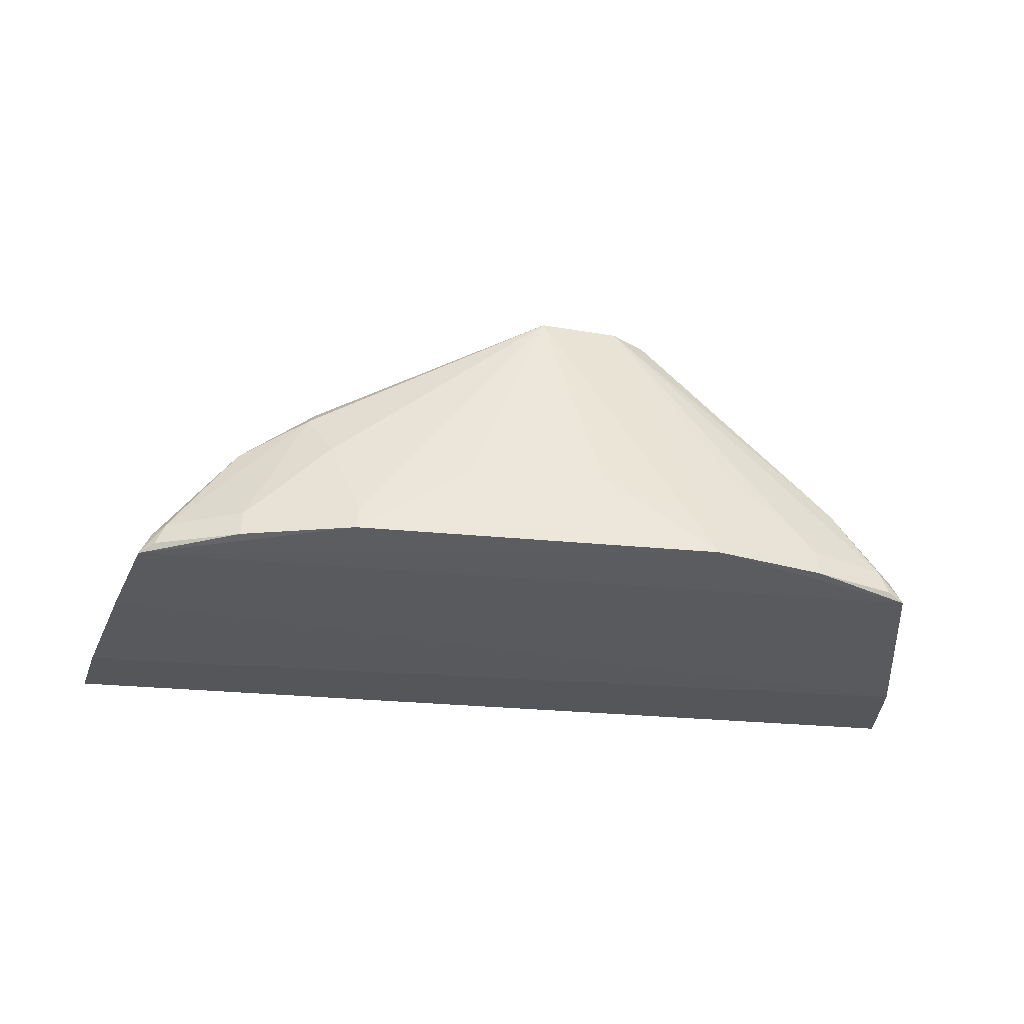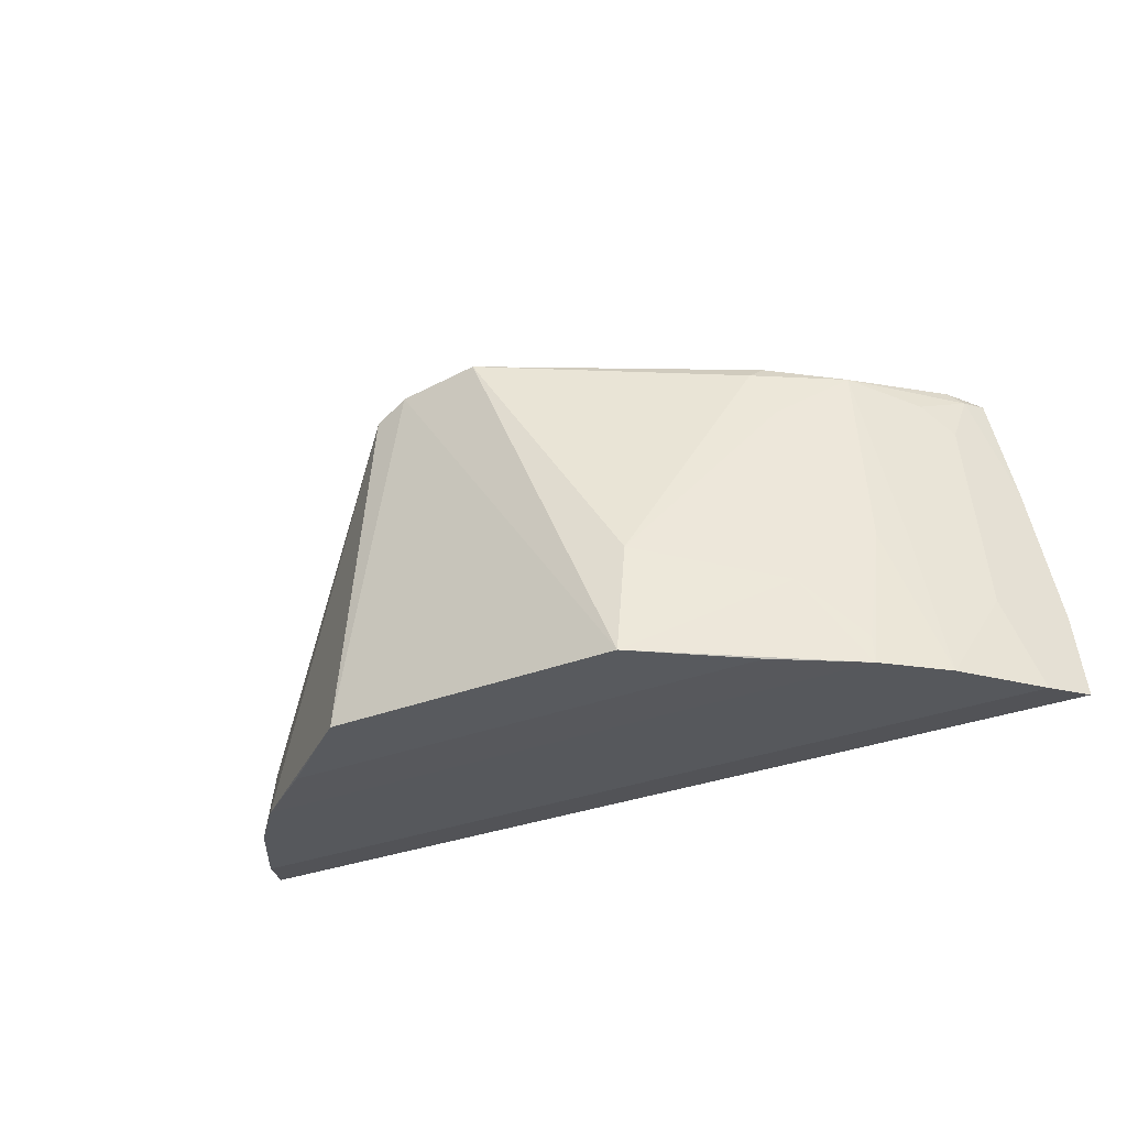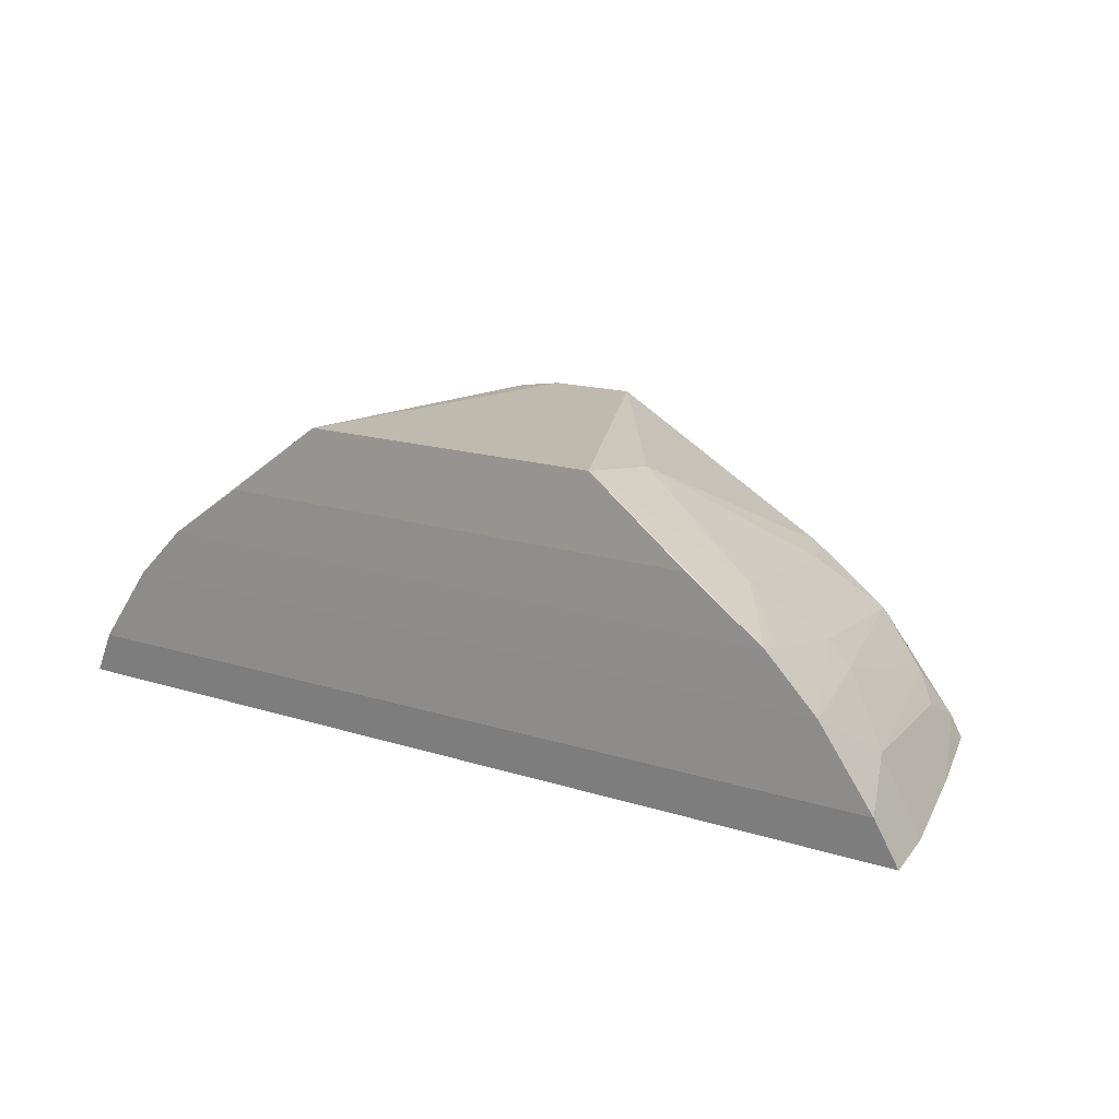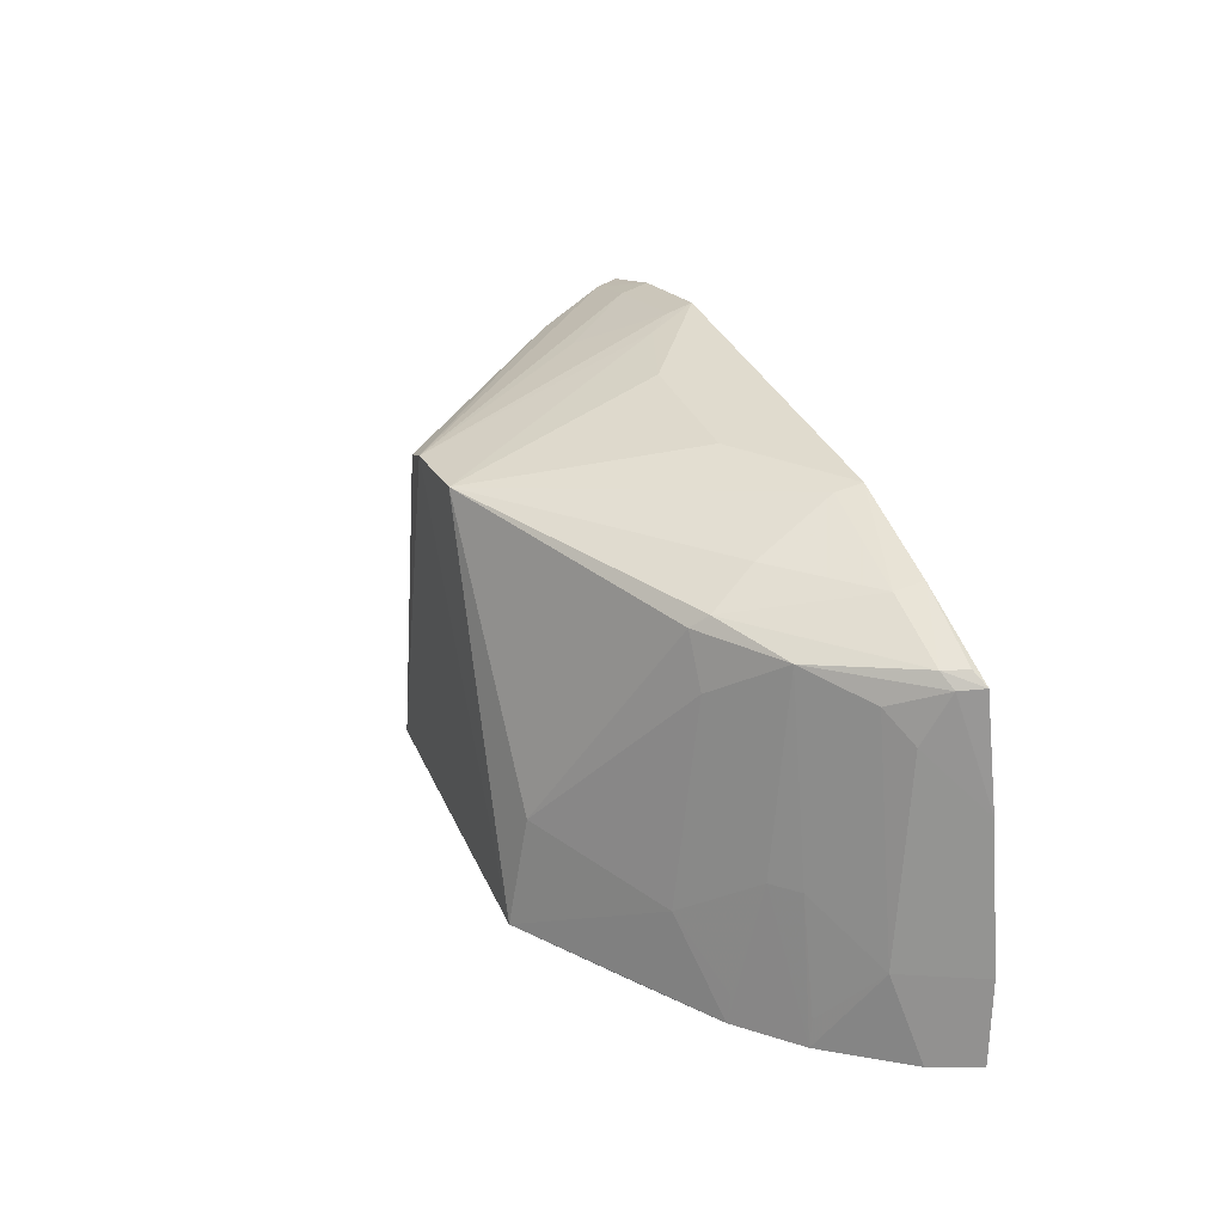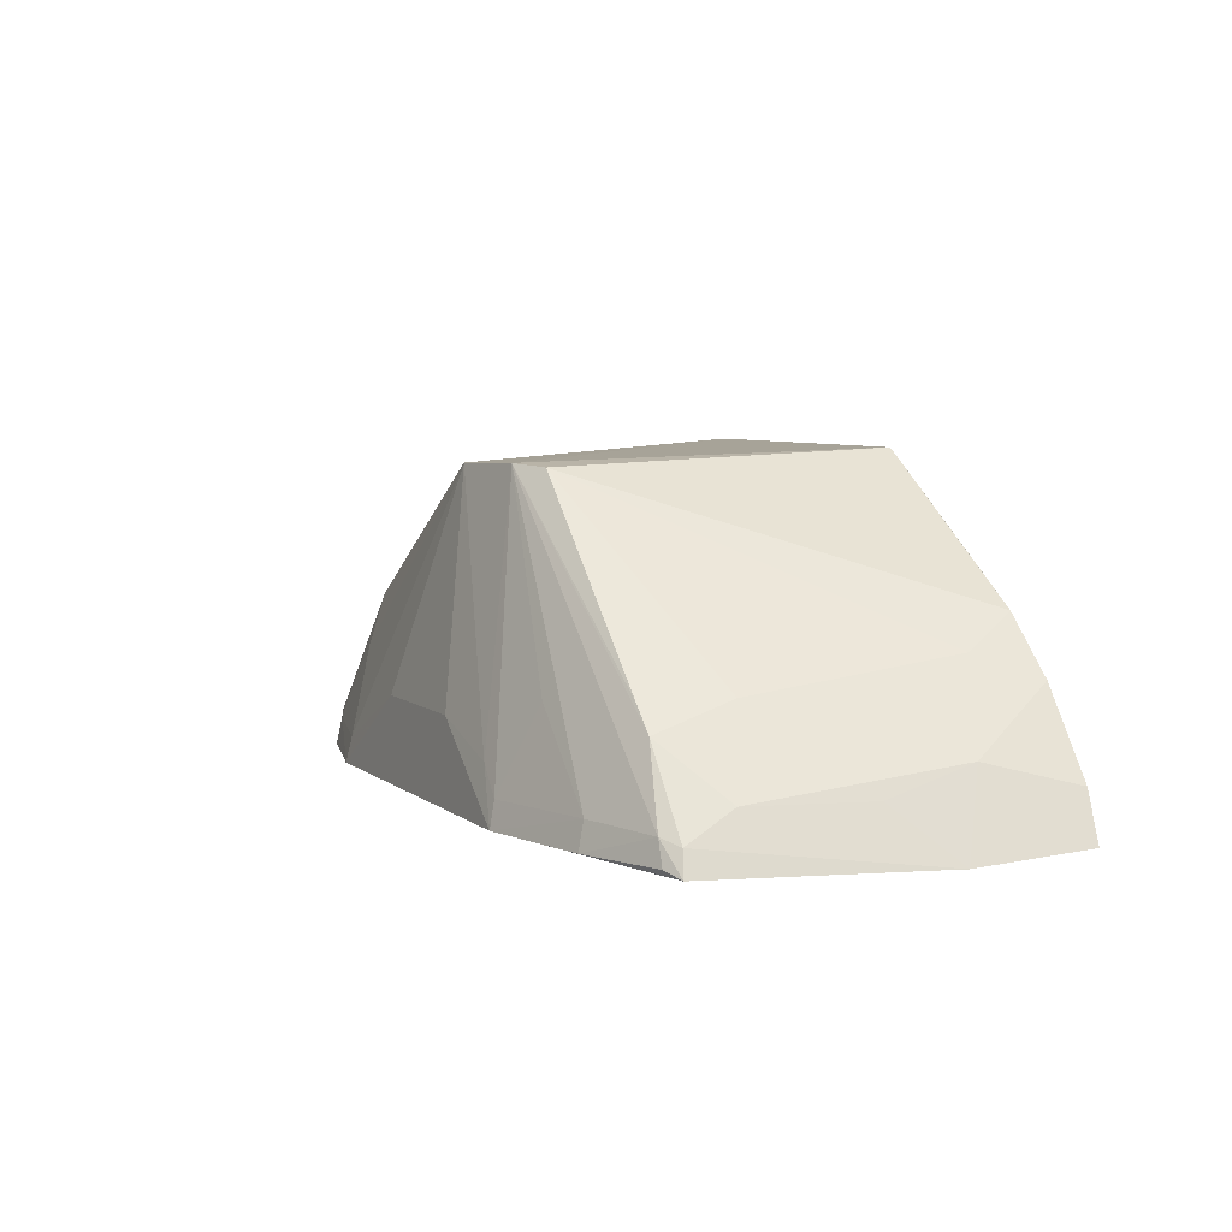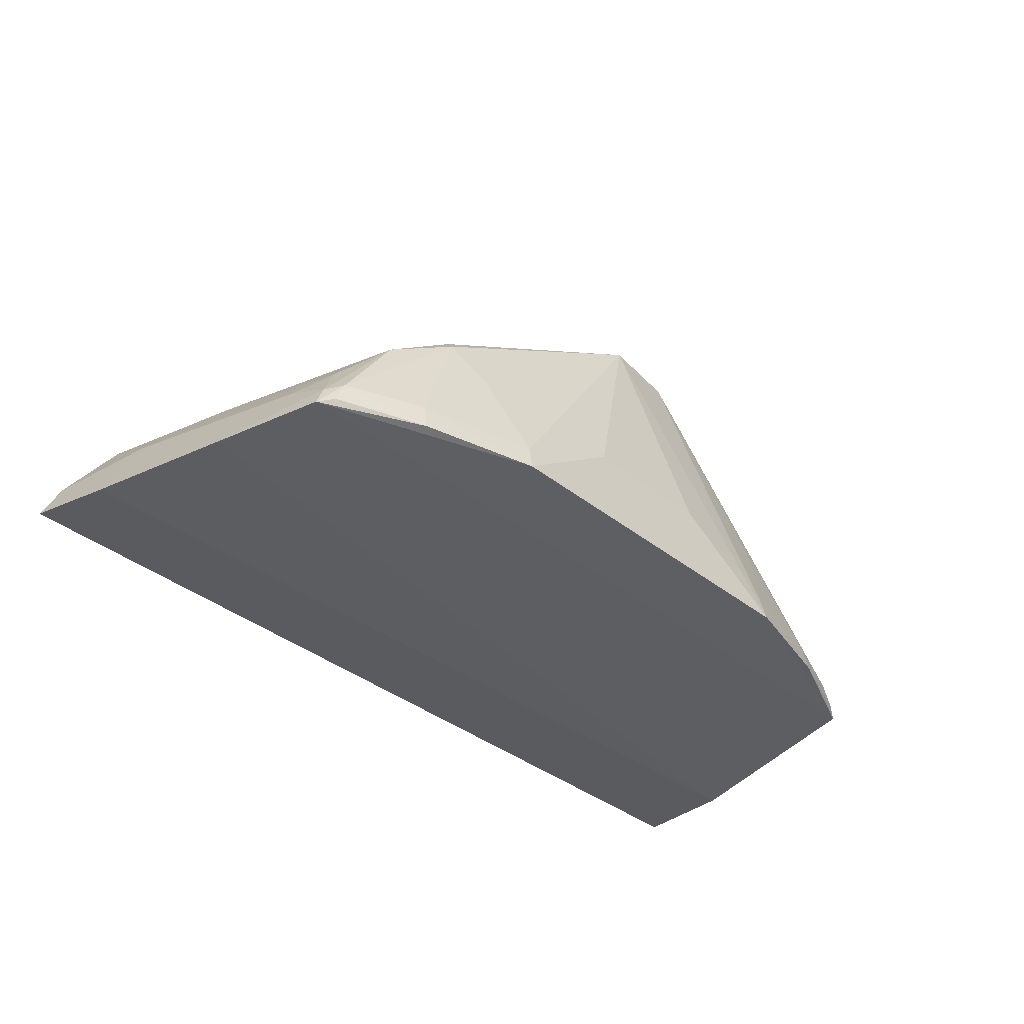
<metadata>
{"format":"obj","ext":"obj","renderer":"f3d","projection":"perspective","resolution":1024,"background":"white","views":[{"elev":-30.6,"azim":-8.0,"up":"+Y"},{"elev":-28.0,"azim":-147.6,"up":"+Z"},{"elev":17.0,"azim":-147.9,"up":"+Y"},{"elev":33.5,"azim":-111.3,"up":"+Z"},{"elev":6.2,"azim":64.0,"up":"+Y"},{"elev":-37.1,"azim":-45.8,"up":"+Y"}]}
</metadata>
<code>
v 0.2072 -0.0172 0.4404
v 0.2458 -0.01277 0.2644
v 0.06692 0.1426 0.437
v 0.006527 0.1429 0.4521
v -0.2462 -0.0133 0.2642
v 0.09374 -0.0007205 0.4743
v 0.1873 0.06451 0.2911
v 0.236 -0.01801 0.3226
v -0.08225 0.1497 0.264
v 0.1534 0.0001579 0.4591
v -0.2077 -0.01764 0.4399
v 0.172 0.03599 0.438
v 0.2178 0.02272 0.3068
v 0.08203 0.1497 0.264
v 0.1543 -0.01431 0.4622
v 0.04917 0.1441 0.446
v -0.2219 -0.01816 0.3832
v -0.09633 -0.01432 0.477
v -0.1775 0.07985 0.2614
v 0.1721 0.04931 0.3968
v 0.1935 -0.001321 0.4448
v 0.2042 0.05271 0.2615
v 0.2004 0.009421 0.4123
v 0.1767 0.08047 0.2616
v 0.09505 -0.01427 0.4772
v 0.07942 0.01332 0.473
v 0.1098 0.04378 0.4584
v 0.16 0.04826 0.438
v -0.2389 -0.01721 0.3081
v -0.1238 0.06942 0.4448
v -0.2178 0.02274 0.3066
v -0.1361 0.1096 0.2618
v 0.202 -0.004873 0.438
v 0.1984 -0.01381 0.4454
v 0.2337 0.01103 0.2618
v 0.2148 0.009044 0.3515
v -0.03662 0.02824 0.4739
v -0.1111 0.04372 0.4582
v -0.08058 0.1389 0.3226
v -0.2007 0.008894 0.4121
v -0.2048 0.05209 0.2613
v 0.1351 0.1102 0.2619
v 0.03531 0.02828 0.474
v -0.095 -0.0007934 0.4741
v -0.1943 -0.001559 0.4443
v -0.1202 0.07792 0.438
v -0.1465 0.09419 0.3067
v -0.2023 -0.005423 0.438
v -0.234 0.0105 0.2616
v -0.1607 0.04761 0.438
v -0.1547 8.51e-05 0.4588
v -0.1334 0.07691 0.4122
v -0.1757 0.06254 0.3362
v -0.1878 0.02028 0.4272
v -0.1555 -0.01438 0.4618
v -0.1757 0.07771 0.276
v -0.1875 0.05032 0.3362
v -0.1996 -0.01388 0.445
v -0.2027 0.05033 0.276
f 8 5 2
f 13 8 2
f 16 3 14
f 16 14 9
f 16 9 4
f 17 8 1
f 17 1 11
f 20 7 3
f 20 13 7
f 20 12 13
f 21 10 15
f 21 16 10
f 21 12 16
f 22 7 13
f 23 13 12
f 24 14 3
f 24 3 7
f 24 7 22
f 25 15 10
f 25 10 6
f 25 1 15
f 25 18 11
f 25 11 1
f 26 16 4
f 26 6 16
f 26 25 6
f 27 16 6
f 27 6 10
f 27 10 16
f 28 16 12
f 28 3 16
f 28 20 3
f 28 12 20
f 29 5 8
f 29 8 17
f 31 29 17
f 31 5 29
f 32 19 9
f 32 9 14
f 33 21 1
f 33 12 21
f 33 23 12
f 33 1 8
f 34 21 15
f 34 15 1
f 34 1 21
f 35 22 13
f 35 13 2
f 36 8 13
f 36 13 23
f 36 33 8
f 36 23 33
f 38 4 30
f 39 4 9
f 40 31 17
f 41 22 35
f 41 24 22
f 41 19 24
f 42 32 14
f 42 14 24
f 42 24 19
f 42 19 32
f 43 26 4
f 43 4 37
f 43 25 26
f 43 37 18
f 43 18 25
f 44 4 38
f 44 37 4
f 44 18 37
f 46 30 4
f 46 4 39
f 47 39 9
f 47 9 19
f 48 40 17
f 48 17 11
f 48 11 45
f 49 5 31
f 49 31 41
f 49 41 35
f 49 35 2
f 49 2 5
f 50 48 45
f 50 45 30
f 50 30 46
f 51 38 30
f 51 30 45
f 51 44 38
f 51 18 44
f 52 46 39
f 52 39 47
f 52 50 46
f 53 19 41
f 53 52 47
f 53 50 52
f 54 40 48
f 54 48 50
f 54 31 40
f 55 51 45
f 55 11 18
f 55 18 51
f 56 53 47
f 56 47 19
f 56 19 53
f 57 54 50
f 57 50 53
f 57 53 41
f 57 31 54
f 58 55 45
f 58 45 11
f 58 11 55
f 59 57 41
f 59 41 31
f 59 31 57

</code>
